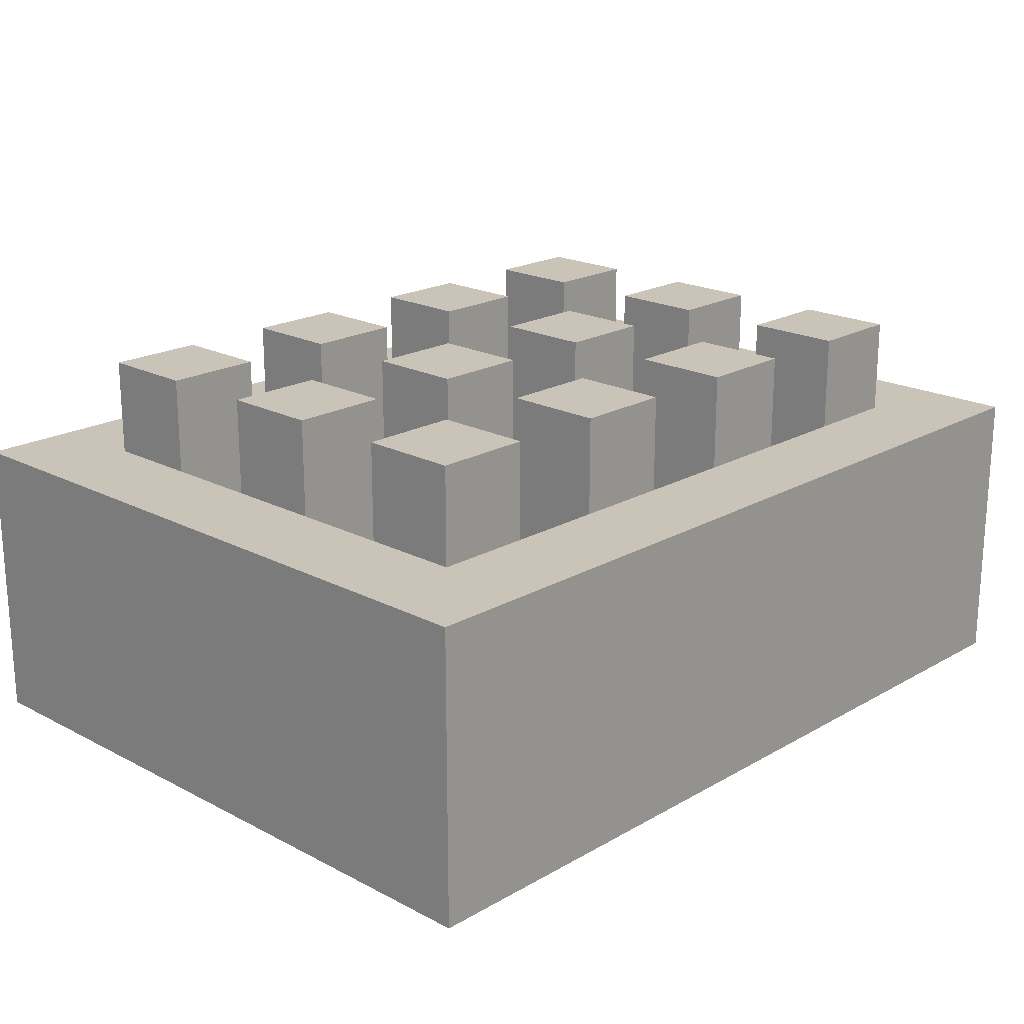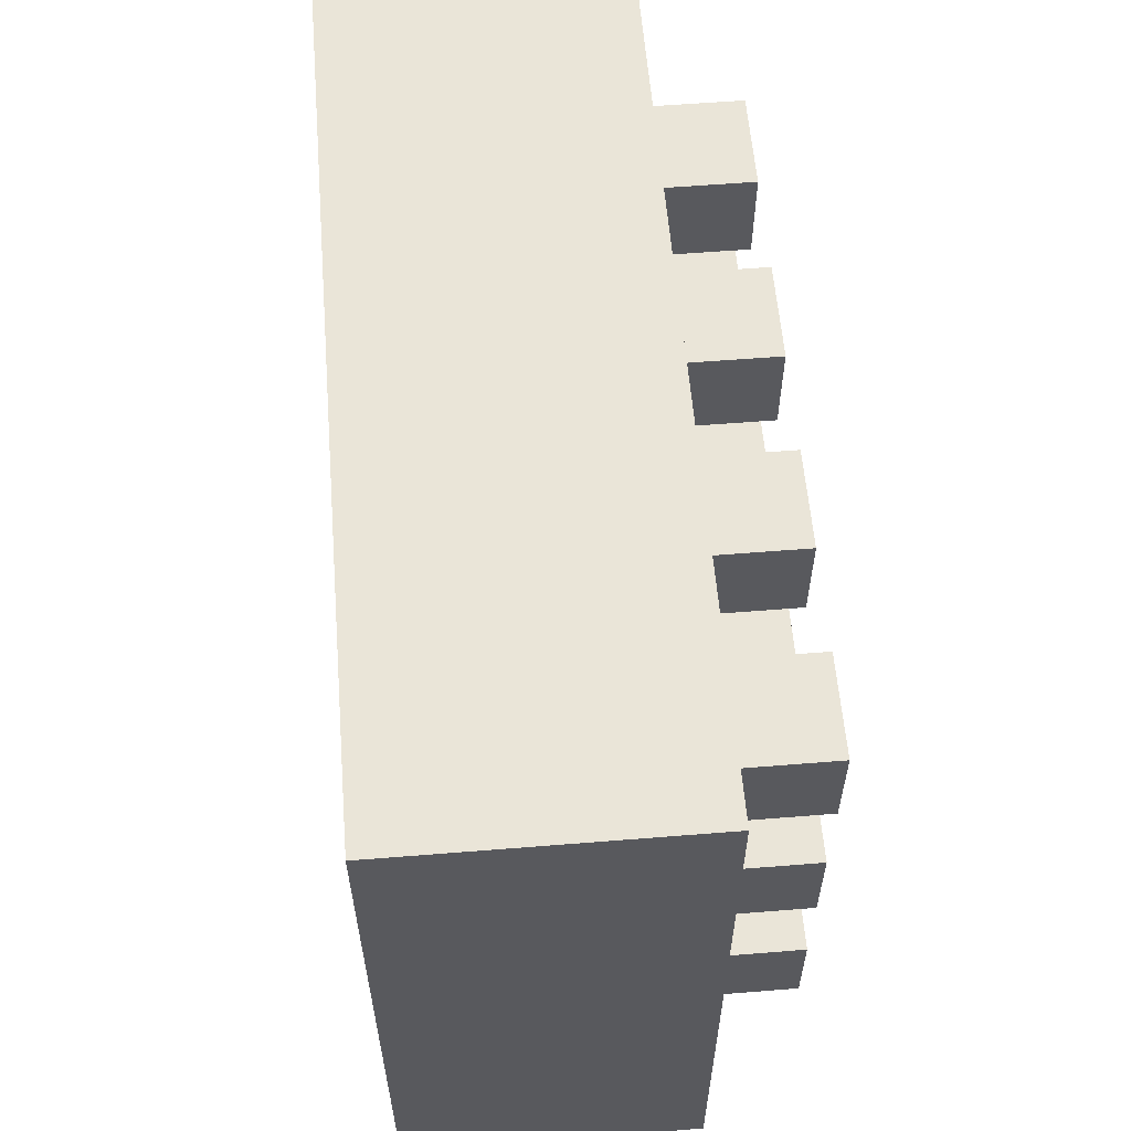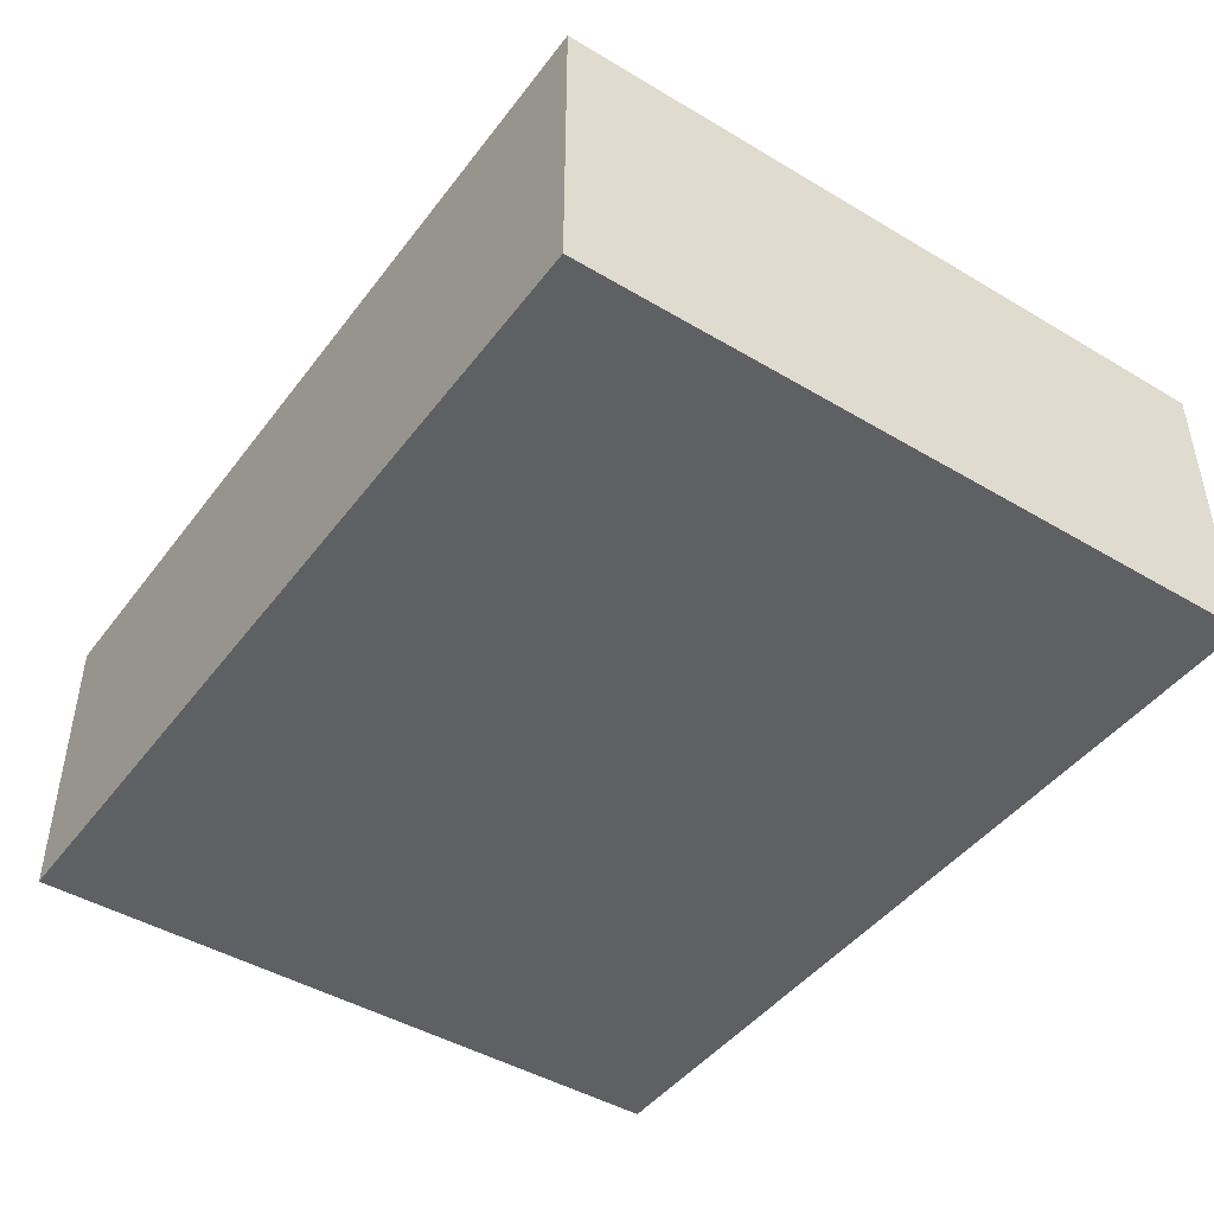
<metadata>
{"format":"obj","ext":"obj","renderer":"f3d","projection":"perspective","resolution":1024,"background":"white","views":[{"elev":20.0,"azim":-46.3,"up":"+Y"},{"elev":59.0,"azim":85.3,"up":"+Z"},{"elev":-45.1,"azim":-124.6,"up":"+Y"}]}
</metadata>
<code>
g FireShotgun-1
v -4.5 0 3.5
v -4.5 0 -3.5
v -4.5 1 3.5
v -4.5 1 -3.5
v -4.5 2 3.5
v -4.5 2 -3.5
v -4.5 3 3.5
v -4.5 3 -3.5
v -3.5 3 2.5
v -3.5 3 1.5
v -3.5 3 0.5
v -3.5 3 -0.5
v -3.5 3 -1.5
v -3.5 3 -2.5
v -3.5 4 2.5
v -3.5 4 1.5
v -3.5 4 0.5
v -3.5 4 -0.5
v -3.5 4 -1.5
v -3.5 4 -2.5
v -1.5 1 2.5
v -1.5 1 1.5
v -1.5 1 0.5
v -1.5 1 -0.5
v -1.5 1 -1.5
v -1.5 1 -2.5
v -1.5 2 2.5
v -1.5 2 1.5
v -1.5 2 0.5
v -1.5 2 -0.5
v -1.5 2 -1.5
v -1.5 2 -2.5
v -1.5 3 2.5
v -1.5 3 1.5
v -1.5 3 0.5
v -1.5 3 -0.5
v -1.5 3 -1.5
v -1.5 3 -2.5
v -1.5 4 2.5
v -1.5 4 1.5
v -1.5 4 0.5
v -1.5 4 -0.5
v -1.5 4 -1.5
v -1.5 4 -2.5
v 0.5 1 2.5
v 0.5 1 1.5
v 0.5 1 0.5
v 0.5 1 -0.5
v 0.5 1 -1.5
v 0.5 1 -2.5
v 0.5 2 2.5
v 0.5 2 1.5
v 0.5 2 0.5
v 0.5 2 -0.5
v 0.5 2 -1.5
v 0.5 2 -2.5
v 0.5 3 2.5
v 0.5 3 1.5
v 0.5 3 0.5
v 0.5 3 -0.5
v 0.5 3 -1.5
v 0.5 3 -2.5
v 0.5 4 2.5
v 0.5 4 1.5
v 0.5 4 0.5
v 0.5 4 -0.5
v 0.5 4 -1.5
v 0.5 4 -2.5
v 2.5 1 2.5
v 2.5 1 1.5
v 2.5 1 0.5
v 2.5 1 -0.5
v 2.5 1 -1.5
v 2.5 1 -2.5
v 2.5 2 2.5
v 2.5 2 1.5
v 2.5 2 0.5
v 2.5 2 -0.5
v 2.5 2 -1.5
v 2.5 2 -2.5
v 2.5 3 2.5
v 2.5 3 1.5
v 2.5 3 0.5
v 2.5 3 -0.5
v 2.5 3 -1.5
v 2.5 3 -2.5
v 2.5 4 2.5
v 2.5 4 1.5
v 2.5 4 0.5
v 2.5 4 -0.5
v 2.5 4 -1.5
v 2.5 4 -2.5
v 3.5 1 1.5
v 3.5 1 0.5
v 3.5 1 -0.5
v 3.5 1 -1.5
v 3.5 2 1.5
v 3.5 2 0.5
v 3.5 2 -0.5
v 3.5 2 -1.5
v 3.5 3 1.5
v 3.5 3 0.5
v 3.5 3 -0.5
v 3.5 3 -1.5
v -3.5 1 1.5
v -3.5 1 0.5
v -3.5 1 -0.5
v -3.5 1 -1.5
v -3.5 2 1.5
v -3.5 2 0.5
v -3.5 2 -0.5
v -3.5 2 -1.5
v -3.5 3 1.5
v -3.5 3 0.5
v -3.5 3 -0.5
v -3.5 3 -1.5
v -2.5 1 2.5
v -2.5 1 1.5
v -2.5 1 0.5
v -2.5 1 -0.5
v -2.5 1 -1.5
v -2.5 1 -2.5
v -2.5 2 2.5
v -2.5 2 1.5
v -2.5 2 0.5
v -2.5 2 -0.5
v -2.5 2 -1.5
v -2.5 2 -2.5
v -2.5 3 2.5
v -2.5 3 1.5
v -2.5 3 0.5
v -2.5 3 -0.5
v -2.5 3 -1.5
v -2.5 3 -2.5
v -2.5 4 2.5
v -2.5 4 1.5
v -2.5 4 0.5
v -2.5 4 -0.5
v -2.5 4 -1.5
v -2.5 4 -2.5
v -0.5 1 2.5
v -0.5 1 1.5
v -0.5 1 0.5
v -0.5 1 -0.5
v -0.5 1 -1.5
v -0.5 1 -2.5
v -0.5 2 2.5
v -0.5 2 1.5
v -0.5 2 0.5
v -0.5 2 -0.5
v -0.5 2 -1.5
v -0.5 2 -2.5
v -0.5 3 2.5
v -0.5 3 1.5
v -0.5 3 0.5
v -0.5 3 -0.5
v -0.5 3 -1.5
v -0.5 3 -2.5
v -0.5 4 2.5
v -0.5 4 1.5
v -0.5 4 0.5
v -0.5 4 -0.5
v -0.5 4 -1.5
v -0.5 4 -2.5
v 1.5 1 2.5
v 1.5 1 1.5
v 1.5 1 0.5
v 1.5 1 -0.5
v 1.5 1 -1.5
v 1.5 1 -2.5
v 1.5 2 2.5
v 1.5 2 1.5
v 1.5 2 0.5
v 1.5 2 -0.5
v 1.5 2 -1.5
v 1.5 2 -2.5
v 1.5 3 2.5
v 1.5 3 1.5
v 1.5 3 0.5
v 1.5 3 -0.5
v 1.5 3 -1.5
v 1.5 3 -2.5
v 1.5 4 2.5
v 1.5 4 1.5
v 1.5 4 0.5
v 1.5 4 -0.5
v 1.5 4 -1.5
v 1.5 4 -2.5
v 3.5 3 2.5
v 3.5 3 1.5
v 3.5 3 0.5
v 3.5 3 -0.5
v 3.5 3 -1.5
v 3.5 3 -2.5
v 3.5 4 2.5
v 3.5 4 1.5
v 3.5 4 0.5
v 3.5 4 -0.5
v 3.5 4 -1.5
v 3.5 4 -2.5
v 4.5 0 3.5
v 4.5 0 -3.5
v 4.5 1 3.5
v 4.5 1 -3.5
v 4.5 2 3.5
v 4.5 2 -3.5
v 4.5 3 3.5
v 4.5 3 -3.5
v -4.5 0 3.5
v -4.5 1 3.5
v -4.5 2 3.5
v -4.5 3 3.5
v 4.5 0 3.5
v 4.5 1 3.5
v 4.5 2 3.5
v 4.5 3 3.5
v -3.5 3 2.5
v -3.5 4 2.5
v -2.5 3 2.5
v -2.5 4 2.5
v -1.5 3 2.5
v -1.5 4 2.5
v -0.5 3 2.5
v -0.5 4 2.5
v 0.5 3 2.5
v 0.5 4 2.5
v 1.5 3 2.5
v 1.5 4 2.5
v 2.5 3 2.5
v 2.5 4 2.5
v 3.5 3 2.5
v 3.5 4 2.5
v -3.5 1 0.5
v -3.5 2 0.5
v -3.5 3 0.5
v -3.5 4 0.5
v -2.5 1 0.5
v -2.5 2 0.5
v -2.5 3 0.5
v -2.5 4 0.5
v -1.5 1 0.5
v -1.5 2 0.5
v -1.5 3 0.5
v -1.5 4 0.5
v -0.5 1 0.5
v -0.5 2 0.5
v -0.5 3 0.5
v -0.5 4 0.5
v 0.5 1 0.5
v 0.5 2 0.5
v 0.5 3 0.5
v 0.5 4 0.5
v 1.5 1 0.5
v 1.5 2 0.5
v 1.5 3 0.5
v 1.5 4 0.5
v 2.5 1 0.5
v 2.5 2 0.5
v 2.5 3 0.5
v 2.5 4 0.5
v 3.5 1 0.5
v 3.5 2 0.5
v 3.5 3 0.5
v 3.5 4 0.5
v -3.5 1 -1.5
v -3.5 2 -1.5
v -3.5 3 -1.5
v -3.5 4 -1.5
v -2.5 1 -1.5
v -2.5 2 -1.5
v -2.5 3 -1.5
v -2.5 4 -1.5
v -1.5 1 -1.5
v -1.5 2 -1.5
v -1.5 3 -1.5
v -1.5 4 -1.5
v -0.5 1 -1.5
v -0.5 2 -1.5
v -0.5 3 -1.5
v -0.5 4 -1.5
v 0.5 1 -1.5
v 0.5 2 -1.5
v 0.5 3 -1.5
v 0.5 4 -1.5
v 1.5 1 -1.5
v 1.5 2 -1.5
v 1.5 3 -1.5
v 1.5 4 -1.5
v 2.5 1 -1.5
v 2.5 2 -1.5
v 2.5 3 -1.5
v 2.5 4 -1.5
v 3.5 1 -1.5
v 3.5 2 -1.5
v 3.5 3 -1.5
v 3.5 4 -1.5
v -2.5 1 -2.5
v -2.5 2 -2.5
v -2.5 3 -2.5
v -1.5 1 -2.5
v -1.5 2 -2.5
v -1.5 3 -2.5
v -0.5 1 -2.5
v -0.5 2 -2.5
v -0.5 3 -2.5
v 0.5 1 -2.5
v 0.5 2 -2.5
v 0.5 3 -2.5
v 1.5 1 -2.5
v 1.5 2 -2.5
v 1.5 3 -2.5
v 2.5 1 -2.5
v 2.5 2 -2.5
v 2.5 3 -2.5
v -2.5 1 2.5
v -2.5 2 2.5
v -2.5 3 2.5
v -1.5 1 2.5
v -1.5 2 2.5
v -1.5 3 2.5
v -0.5 1 2.5
v -0.5 2 2.5
v -0.5 3 2.5
v 0.5 1 2.5
v 0.5 2 2.5
v 0.5 3 2.5
v 1.5 1 2.5
v 1.5 2 2.5
v 1.5 3 2.5
v 2.5 1 2.5
v 2.5 2 2.5
v 2.5 3 2.5
v -3.5 1 1.5
v -3.5 2 1.5
v -3.5 3 1.5
v -3.5 4 1.5
v -2.5 1 1.5
v -2.5 2 1.5
v -2.5 3 1.5
v -2.5 4 1.5
v -1.5 1 1.5
v -1.5 2 1.5
v -1.5 3 1.5
v -1.5 4 1.5
v -0.5 1 1.5
v -0.5 2 1.5
v -0.5 3 1.5
v -0.5 4 1.5
v 0.5 1 1.5
v 0.5 2 1.5
v 0.5 3 1.5
v 0.5 4 1.5
v 1.5 1 1.5
v 1.5 2 1.5
v 1.5 3 1.5
v 1.5 4 1.5
v 2.5 1 1.5
v 2.5 2 1.5
v 2.5 3 1.5
v 2.5 4 1.5
v 3.5 1 1.5
v 3.5 2 1.5
v 3.5 3 1.5
v 3.5 4 1.5
v -3.5 1 -0.5
v -3.5 2 -0.5
v -3.5 3 -0.5
v -3.5 4 -0.5
v -2.5 1 -0.5
v -2.5 2 -0.5
v -2.5 3 -0.5
v -2.5 4 -0.5
v -1.5 1 -0.5
v -1.5 2 -0.5
v -1.5 3 -0.5
v -1.5 4 -0.5
v -0.5 1 -0.5
v -0.5 2 -0.5
v -0.5 3 -0.5
v -0.5 4 -0.5
v 0.5 1 -0.5
v 0.5 2 -0.5
v 0.5 3 -0.5
v 0.5 4 -0.5
v 1.5 1 -0.5
v 1.5 2 -0.5
v 1.5 3 -0.5
v 1.5 4 -0.5
v 2.5 1 -0.5
v 2.5 2 -0.5
v 2.5 3 -0.5
v 2.5 4 -0.5
v 3.5 1 -0.5
v 3.5 2 -0.5
v 3.5 3 -0.5
v 3.5 4 -0.5
v -3.5 3 -2.5
v -3.5 4 -2.5
v -2.5 3 -2.5
v -2.5 4 -2.5
v -1.5 3 -2.5
v -1.5 4 -2.5
v -0.5 3 -2.5
v -0.5 4 -2.5
v 0.5 3 -2.5
v 0.5 4 -2.5
v 1.5 3 -2.5
v 1.5 4 -2.5
v 2.5 3 -2.5
v 2.5 4 -2.5
v 3.5 3 -2.5
v 3.5 4 -2.5
v -4.5 0 -3.5
v -4.5 1 -3.5
v -4.5 2 -3.5
v -4.5 3 -3.5
v 4.5 0 -3.5
v 4.5 1 -3.5
v 4.5 2 -3.5
v 4.5 3 -3.5
v -4.5 0 3.5
v 4.5 0 3.5
v -4.5 0 -3.5
v 4.5 0 -3.5
v -2.5 1 2.5
v -1.5 1 2.5
v -0.5 1 2.5
v 0.5 1 2.5
v 1.5 1 2.5
v 2.5 1 2.5
v -3.5 1 1.5
v -2.5 1 1.5
v -1.5 1 1.5
v -0.5 1 1.5
v 0.5 1 1.5
v 1.5 1 1.5
v 2.5 1 1.5
v 3.5 1 1.5
v -3.5 1 0.5
v -2.5 1 0.5
v -1.5 1 0.5
v -0.5 1 0.5
v 0.5 1 0.5
v 1.5 1 0.5
v 2.5 1 0.5
v 3.5 1 0.5
v -3.5 1 -0.5
v -2.5 1 -0.5
v -1.5 1 -0.5
v -0.5 1 -0.5
v 0.5 1 -0.5
v 1.5 1 -0.5
v 2.5 1 -0.5
v 3.5 1 -0.5
v -3.5 1 -1.5
v -2.5 1 -1.5
v -1.5 1 -1.5
v -0.5 1 -1.5
v 0.5 1 -1.5
v 1.5 1 -1.5
v 2.5 1 -1.5
v 3.5 1 -1.5
v -2.5 1 -2.5
v -1.5 1 -2.5
v -0.5 1 -2.5
v 0.5 1 -2.5
v 1.5 1 -2.5
v 2.5 1 -2.5
v -4.5 3 3.5
v 4.5 3 3.5
v -3.5 3 2.5
v -2.5 3 2.5
v -1.5 3 2.5
v -0.5 3 2.5
v 0.5 3 2.5
v 1.5 3 2.5
v 2.5 3 2.5
v 3.5 3 2.5
v -3.5 3 1.5
v 3.5 3 1.5
v -3.5 3 0.5
v 3.5 3 0.5
v -3.5 3 -0.5
v 3.5 3 -0.5
v -3.5 3 -1.5
v 3.5 3 -1.5
v -3.5 3 -2.5
v -2.5 3 -2.5
v -1.5 3 -2.5
v -0.5 3 -2.5
v 0.5 3 -2.5
v 1.5 3 -2.5
v 2.5 3 -2.5
v 3.5 3 -2.5
v -4.5 3 -3.5
v 4.5 3 -3.5
v -3.5 4 2.5
v -2.5 4 2.5
v -1.5 4 2.5
v -0.5 4 2.5
v 0.5 4 2.5
v 1.5 4 2.5
v 2.5 4 2.5
v 3.5 4 2.5
v -3.5 4 1.5
v -2.5 4 1.5
v -1.5 4 1.5
v -0.5 4 1.5
v 0.5 4 1.5
v 1.5 4 1.5
v 2.5 4 1.5
v 3.5 4 1.5
v -3.5 4 0.5
v -2.5 4 0.5
v -1.5 4 0.5
v -0.5 4 0.5
v 0.5 4 0.5
v 1.5 4 0.5
v 2.5 4 0.5
v 3.5 4 0.5
v -3.5 4 -0.5
v -2.5 4 -0.5
v -1.5 4 -0.5
v -0.5 4 -0.5
v 0.5 4 -0.5
v 1.5 4 -0.5
v 2.5 4 -0.5
v 3.5 4 -0.5
v -3.5 4 -1.5
v -2.5 4 -1.5
v -1.5 4 -1.5
v -0.5 4 -1.5
v 0.5 4 -1.5
v 1.5 4 -1.5
v 2.5 4 -1.5
v 3.5 4 -1.5
v -3.5 4 -2.5
v -2.5 4 -2.5
v -1.5 4 -2.5
v -0.5 4 -2.5
v 0.5 4 -2.5
v 1.5 4 -2.5
v 2.5 4 -2.5
v 3.5 4 -2.5
f 3 2 1
f 4 2 3
f 5 4 3
f 6 4 5
f 7 6 5
f 8 6 7
f 15 10 9
f 16 10 15
f 17 12 11
f 18 12 17
f 19 14 13
f 20 14 19
f 27 22 21
f 28 22 27
f 29 24 23
f 30 24 29
f 31 26 25
f 32 26 31
f 33 28 27
f 34 28 33
f 35 30 29
f 36 30 35
f 37 32 31
f 38 32 37
f 39 34 33
f 40 34 39
f 41 36 35
f 42 36 41
f 43 38 37
f 44 38 43
f 51 46 45
f 52 46 51
f 53 48 47
f 54 48 53
f 55 50 49
f 56 50 55
f 57 52 51
f 58 52 57
f 59 54 53
f 60 54 59
f 61 56 55
f 62 56 61
f 63 58 57
f 64 58 63
f 65 60 59
f 66 60 65
f 67 62 61
f 68 62 67
f 75 70 69
f 76 70 75
f 77 72 71
f 78 72 77
f 79 74 73
f 80 74 79
f 81 76 75
f 82 76 81
f 83 78 77
f 84 78 83
f 85 80 79
f 86 80 85
f 87 82 81
f 88 82 87
f 89 84 83
f 90 84 89
f 91 86 85
f 92 86 91
f 97 94 93
f 98 94 97
f 99 96 95
f 100 96 99
f 101 98 97
f 102 98 101
f 103 100 99
f 104 100 103
f 105 106 109
f 109 106 110
f 107 108 111
f 111 108 112
f 109 110 113
f 113 110 114
f 111 112 115
f 115 112 116
f 117 118 123
f 123 118 124
f 119 120 125
f 125 120 126
f 121 122 127
f 127 122 128
f 123 124 129
f 129 124 130
f 125 126 131
f 131 126 132
f 127 128 133
f 133 128 134
f 129 130 135
f 135 130 136
f 131 132 137
f 137 132 138
f 133 134 139
f 139 134 140
f 141 142 147
f 147 142 148
f 143 144 149
f 149 144 150
f 145 146 151
f 151 146 152
f 147 148 153
f 153 148 154
f 149 150 155
f 155 150 156
f 151 152 157
f 157 152 158
f 153 154 159
f 159 154 160
f 155 156 161
f 161 156 162
f 157 158 163
f 163 158 164
f 165 166 171
f 171 166 172
f 167 168 173
f 173 168 174
f 169 170 175
f 175 170 176
f 171 172 177
f 177 172 178
f 173 174 179
f 179 174 180
f 175 176 181
f 181 176 182
f 177 178 183
f 183 178 184
f 179 180 185
f 185 180 186
f 181 182 187
f 187 182 188
f 189 190 195
f 195 190 196
f 191 192 197
f 197 192 198
f 193 194 199
f 199 194 200
f 201 202 203
f 203 202 204
f 203 204 205
f 205 204 206
f 205 206 207
f 207 206 208
f 213 210 209
f 214 211 210
f 214 210 213
f 215 212 211
f 215 211 214
f 216 212 215
f 219 218 217
f 220 218 219
f 223 222 221
f 224 222 223
f 227 226 225
f 228 226 227
f 231 230 229
f 232 230 231
f 237 234 233
f 238 235 234
f 238 234 237
f 239 236 235
f 239 235 238
f 240 236 239
f 245 242 241
f 246 243 242
f 246 242 245
f 247 244 243
f 247 243 246
f 248 244 247
f 253 250 249
f 254 251 250
f 254 250 253
f 255 252 251
f 255 251 254
f 256 252 255
f 261 258 257
f 262 259 258
f 262 258 261
f 263 260 259
f 263 259 262
f 264 260 263
f 269 266 265
f 270 267 266
f 270 266 269
f 271 268 267
f 271 267 270
f 272 268 271
f 277 274 273
f 278 275 274
f 278 274 277
f 279 276 275
f 279 275 278
f 280 276 279
f 285 282 281
f 286 283 282
f 286 282 285
f 287 284 283
f 287 283 286
f 288 284 287
f 293 290 289
f 294 291 290
f 294 290 293
f 295 292 291
f 295 291 294
f 296 292 295
f 300 298 297
f 301 299 298
f 301 298 300
f 302 299 301
f 306 304 303
f 307 305 304
f 307 304 306
f 308 305 307
f 312 310 309
f 313 311 310
f 313 310 312
f 314 311 313
f 315 316 318
f 316 317 319
f 318 316 319
f 319 317 320
f 321 322 324
f 322 323 325
f 324 322 325
f 325 323 326
f 327 328 330
f 328 329 331
f 330 328 331
f 331 329 332
f 333 334 337
f 334 335 338
f 337 334 338
f 335 336 339
f 338 335 339
f 339 336 340
f 341 342 345
f 342 343 346
f 345 342 346
f 343 344 347
f 346 343 347
f 347 344 348
f 349 350 353
f 350 351 354
f 353 350 354
f 351 352 355
f 354 351 355
f 355 352 356
f 357 358 361
f 358 359 362
f 361 358 362
f 359 360 363
f 362 359 363
f 363 360 364
f 365 366 369
f 366 367 370
f 369 366 370
f 367 368 371
f 370 367 371
f 371 368 372
f 373 374 377
f 374 375 378
f 377 374 378
f 375 376 379
f 378 375 379
f 379 376 380
f 381 382 385
f 382 383 386
f 385 382 386
f 383 384 387
f 386 383 387
f 387 384 388
f 389 390 393
f 390 391 394
f 393 390 394
f 391 392 395
f 394 391 395
f 395 392 396
f 397 398 399
f 399 398 400
f 401 402 403
f 403 402 404
f 405 406 407
f 407 406 408
f 409 410 411
f 411 410 412
f 413 414 417
f 414 415 418
f 417 414 418
f 415 416 419
f 418 415 419
f 419 416 420
f 423 422 421
f 424 422 423
f 425 426 432
f 432 426 433
f 427 428 434
f 434 428 435
f 429 430 436
f 436 430 437
f 434 435 439
f 437 438 439
f 436 437 439
f 435 436 439
f 432 433 439
f 433 434 439
f 431 432 439
f 439 438 440
f 440 438 441
f 441 438 442
f 442 438 443
f 443 438 444
f 444 438 445
f 445 438 446
f 440 441 448
f 448 441 449
f 442 443 450
f 450 443 451
f 444 445 452
f 452 445 453
f 448 449 455
f 453 454 455
f 452 453 455
f 451 452 455
f 450 451 455
f 449 450 455
f 447 448 455
f 455 454 456
f 456 454 457
f 457 454 458
f 458 454 459
f 459 454 460
f 460 454 461
f 461 454 462
f 456 457 463
f 463 457 464
f 458 459 465
f 465 459 466
f 460 461 467
f 467 461 468
f 469 470 471
f 471 470 472
f 472 470 473
f 473 470 474
f 474 470 475
f 475 470 476
f 476 470 477
f 477 470 478
f 469 471 479
f 478 470 480
f 469 479 481
f 480 470 482
f 469 481 483
f 482 470 484
f 469 483 485
f 484 470 486
f 469 485 487
f 486 470 494
f 492 493 495
f 493 494 495
f 469 487 495
f 487 488 495
f 491 492 495
f 490 491 495
f 489 490 495
f 488 489 495
f 494 470 496
f 495 494 496
f 497 498 505
f 505 498 506
f 499 500 507
f 507 500 508
f 501 502 509
f 509 502 510
f 503 504 511
f 511 504 512
f 513 514 521
f 521 514 522
f 515 516 523
f 523 516 524
f 517 518 525
f 525 518 526
f 519 520 527
f 527 520 528
f 529 530 537
f 537 530 538
f 531 532 539
f 539 532 540
f 533 534 541
f 541 534 542
f 535 536 543
f 543 536 544

</code>
